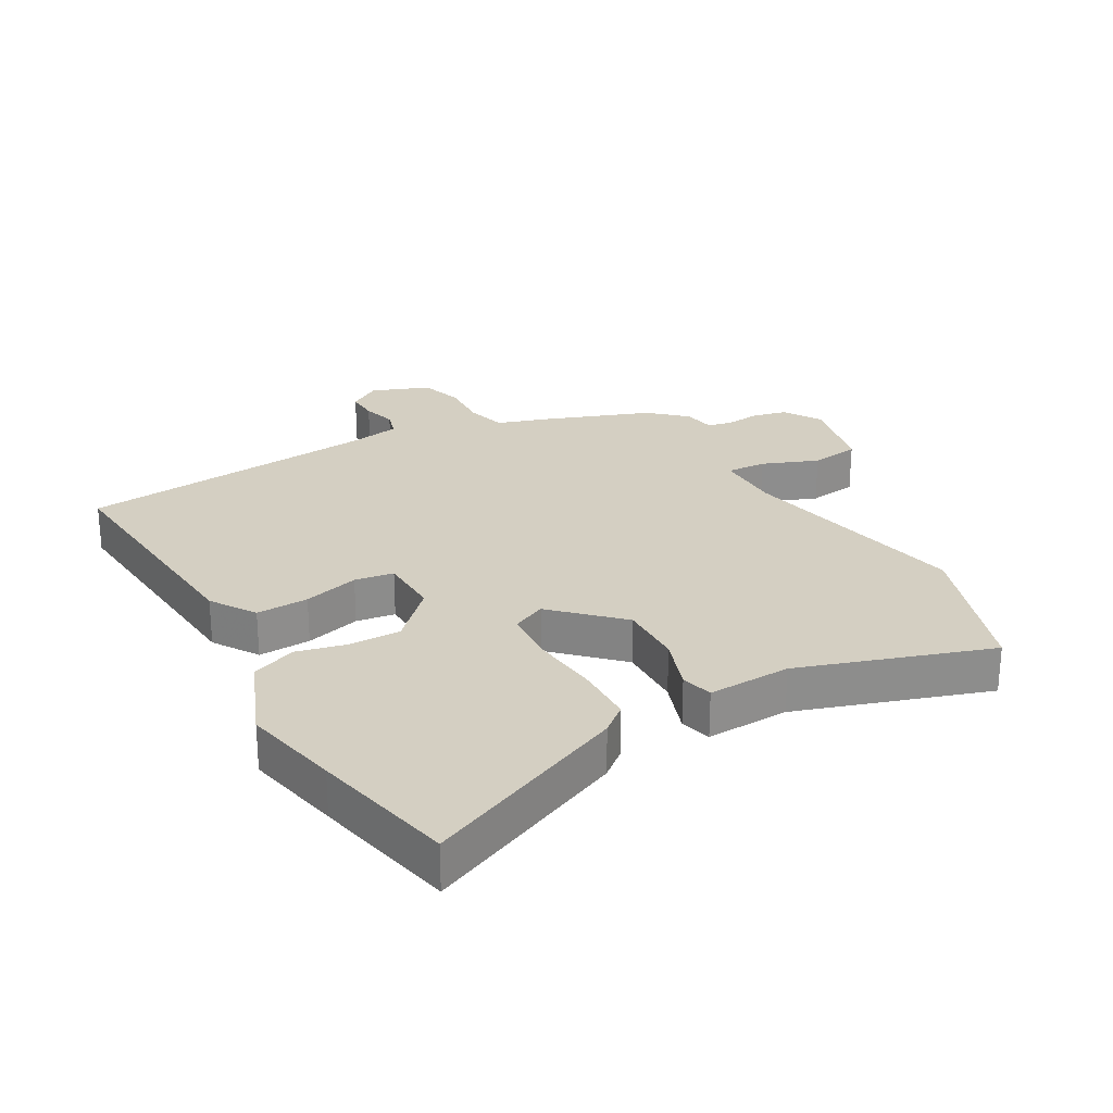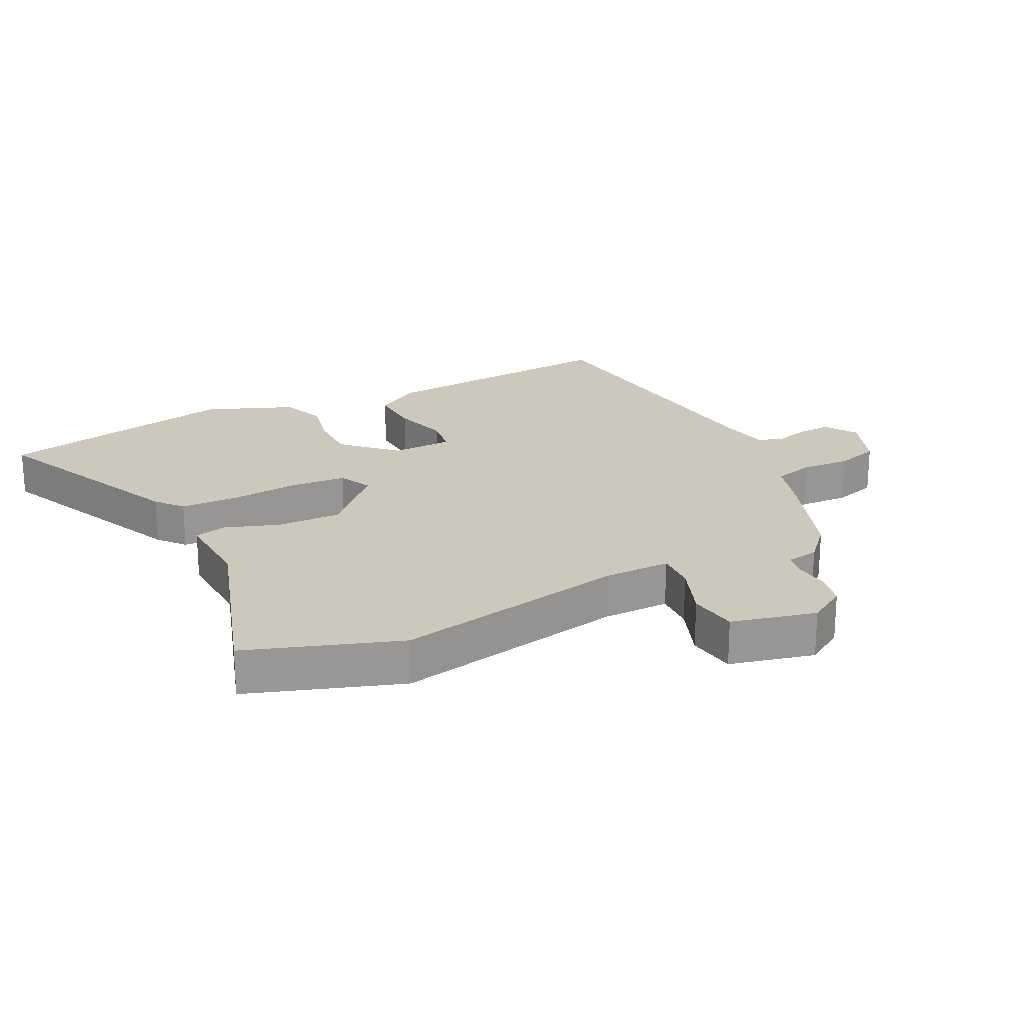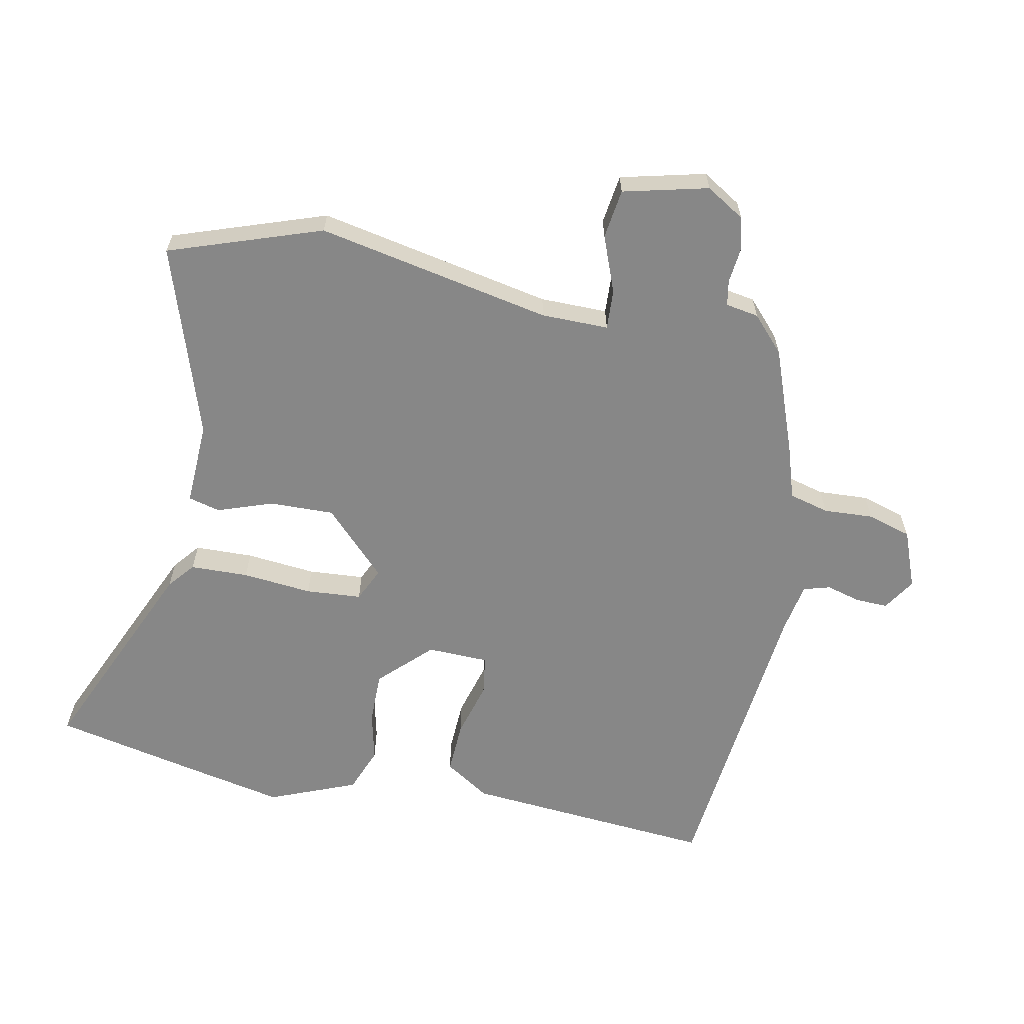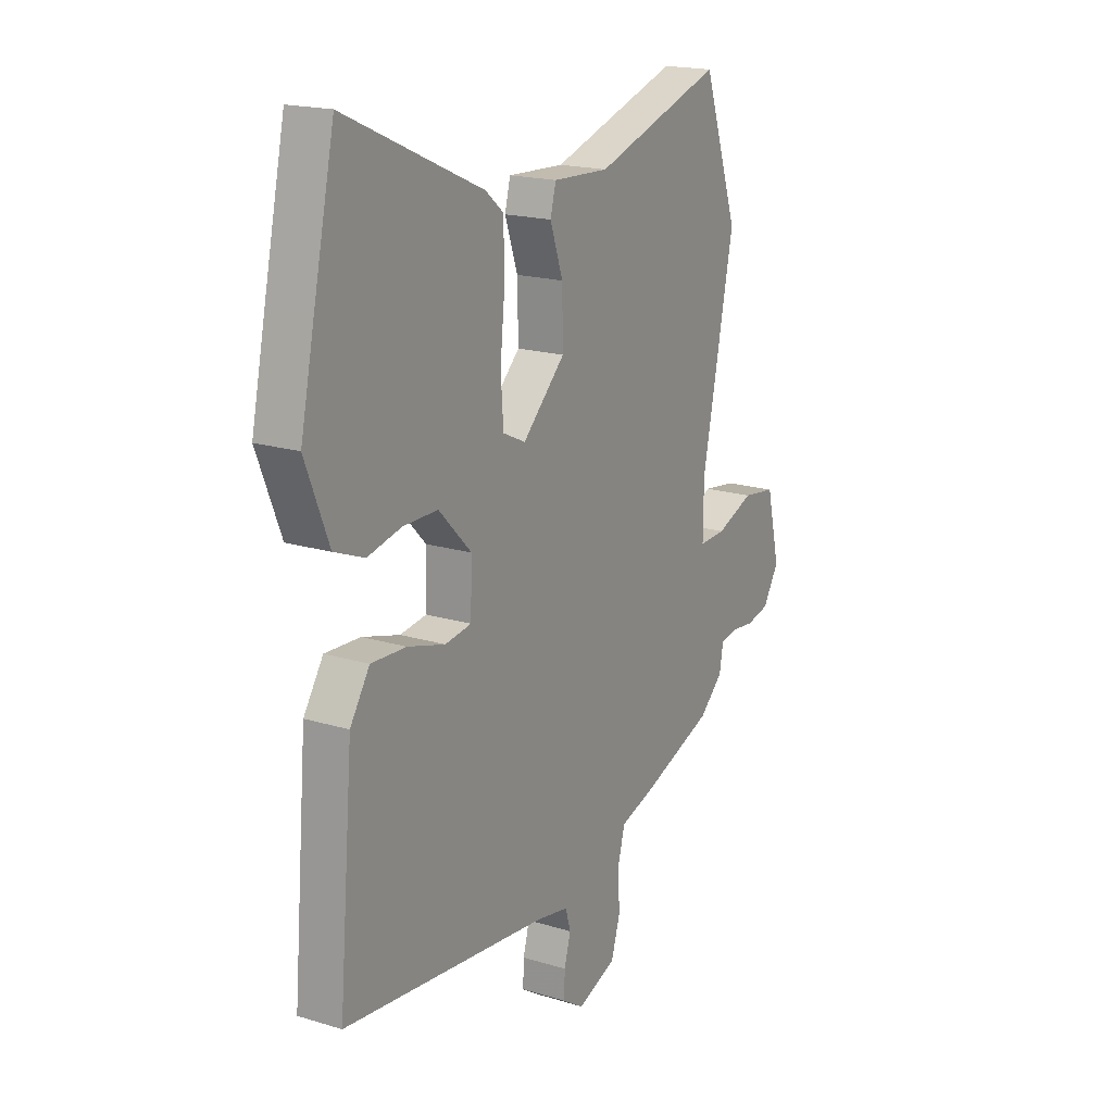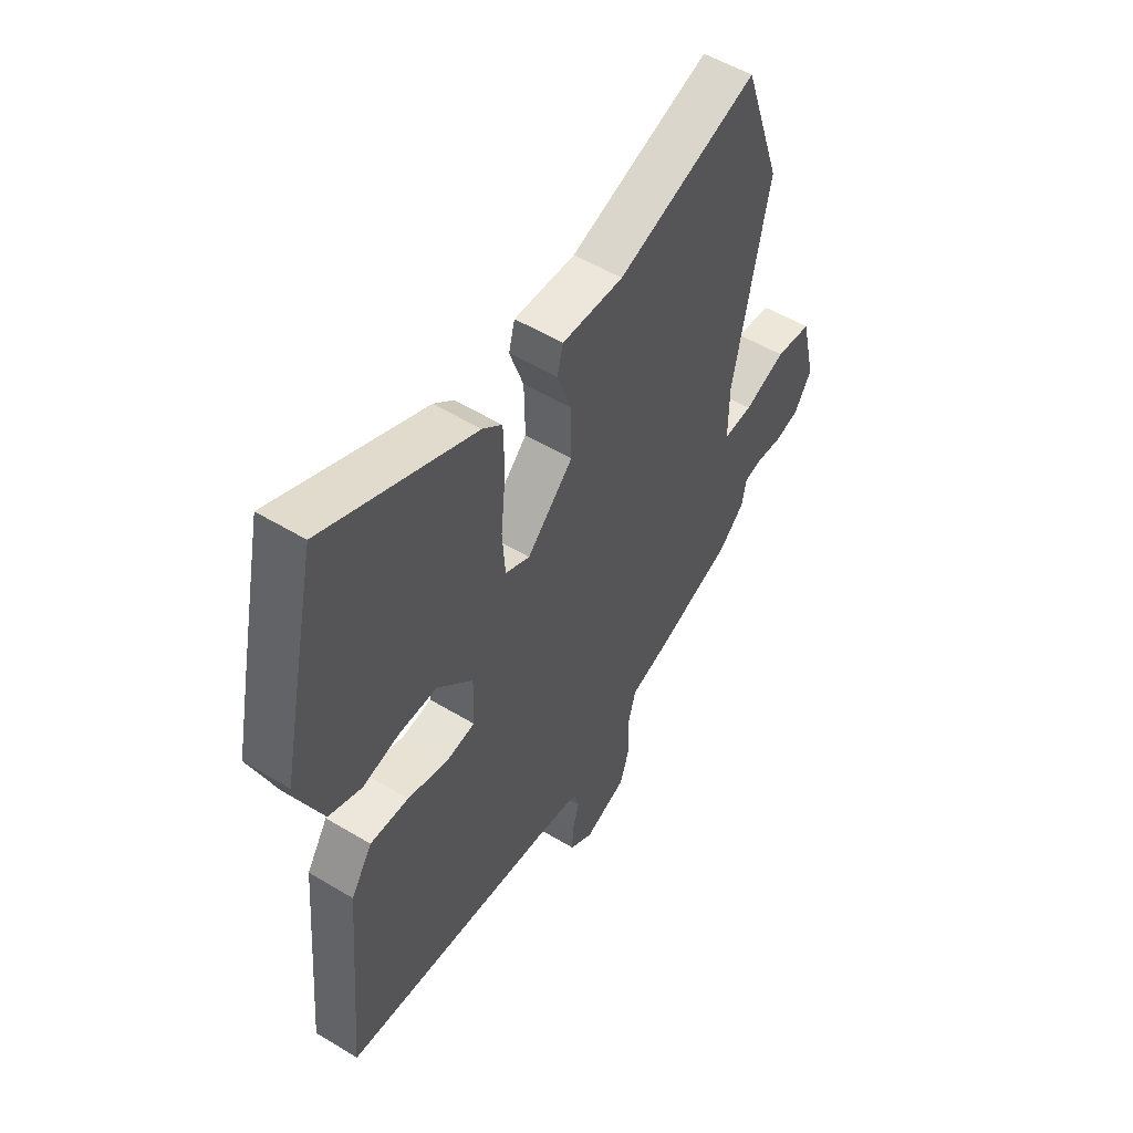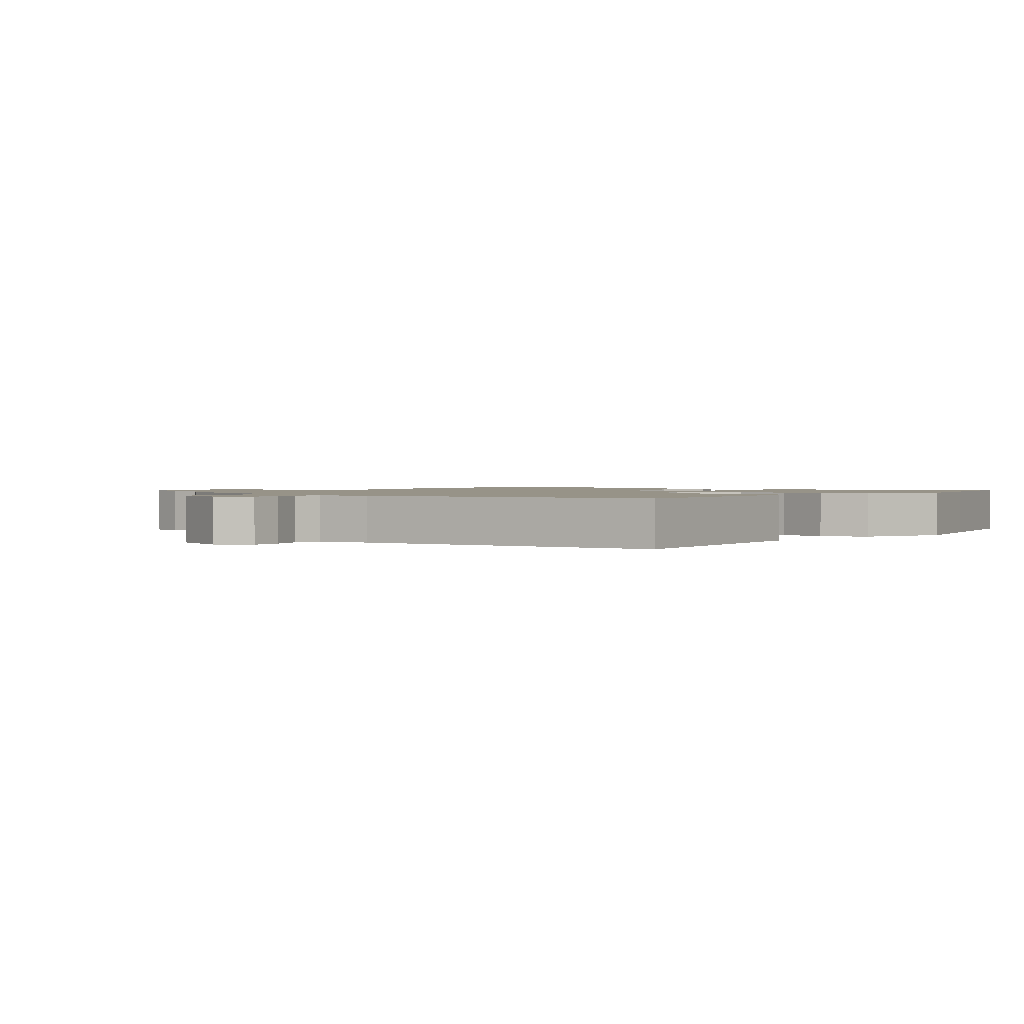
<metadata>
{"format":"obj","ext":"obj","renderer":"f3d","projection":"perspective","resolution":1024,"background":"white","views":[{"elev":25.8,"azim":-29.3,"up":"+Y"},{"elev":22.1,"azim":63.4,"up":"+Y"},{"elev":-62.5,"azim":78.9,"up":"+Y"},{"elev":18.4,"azim":-59.5,"up":"+Z"},{"elev":53.3,"azim":-57.1,"up":"+Z"},{"elev":1.3,"azim":-142.7,"up":"+Y"}]}
</metadata>
<code>
v -0.499 0.07 -0.488
v -0.465 0.07 -0.092
v -0.419 0.07 -0.021
v -0.336 0.07 -0.025
v -0.248 0.07 -0.05
v -0.186 0.07 -0.041
v -0.183 0.07 0.056
v -0.26 0.07 0.135
v -0.342 0.07 0.135
v -0.421 0.07 0.117
v -0.492 0.07 0.145
v -0.547 0.07 0.283
v -0.514 0.07 0.438
v -0.464 0.07 0.666
v -0.141 0.07 0.522
v -0.099 0.07 0.487
v -0.097 0.07 0.395
v -0.108 0.07 0.285
v -0.102 0.07 0.197
v -0.049 0.07 0.172
v 0.051 0.07 0.269
v 0.049 0.07 0.371
v 0.019 0.07 0.458
v 0.032 0.07 0.508
v 0.164 0.07 0.502
v 0.466 0.07 0.6
v 0.548 0.07 0.359
v 0.473 0.07 -0.011
v 0.472 0.07 -0.117
v 0.535 0.07 -0.114
v 0.624 0.07 -0.08
v 0.702 0.07 -0.091
v 0.734 0.07 -0.225
v 0.696 0.07 -0.286
v 0.642 0.07 -0.298
v 0.588 0.07 -0.292
v 0.548 0.07 -0.299
v 0.539 0.07 -0.351
v 0.483 0.07 -0.402
v 0.316 0.07 -0.463
v 0.233 0.07 -0.489
v 0.216 0.07 -0.552
v 0.22 0.07 -0.631
v 0.199 0.07 -0.7
v 0.107 0.07 -0.735
v 0.056 0.07 -0.702
v 0.058 0.07 -0.651
v 0.073 0.07 -0.597
v 0.061 0.07 -0.555
v -0.019 0.07 -0.54
v -0.499 0 -0.488
v -0.465 0 -0.092
v -0.419 0 -0.021
v -0.336 0 -0.025
v -0.248 0 -0.05
v -0.186 0 -0.041
v -0.183 0 0.056
v -0.26 0 0.135
v -0.342 0 0.135
v -0.421 0 0.117
v -0.492 0 0.145
v -0.547 0 0.283
v -0.514 0 0.438
v -0.464 0 0.666
v -0.141 0 0.522
v -0.099 0 0.487
v -0.097 0 0.395
v -0.108 0 0.285
v -0.102 0 0.197
v -0.049 0 0.172
v 0.051 0 0.269
v 0.049 0 0.371
v 0.019 0 0.458
v 0.032 0 0.508
v 0.164 0 0.502
v 0.466 0 0.6
v 0.548 0 0.359
v 0.473 0 -0.011
v 0.472 0 -0.117
v 0.535 0 -0.114
v 0.624 0 -0.08
v 0.702 0 -0.091
v 0.734 0 -0.225
v 0.696 0 -0.286
v 0.642 0 -0.298
v 0.588 0 -0.292
v 0.548 0 -0.299
v 0.539 0 -0.351
v 0.483 0 -0.402
v 0.316 0 -0.463
v 0.233 0 -0.489
v 0.216 0 -0.552
v 0.22 0 -0.631
v 0.199 0 -0.7
v 0.107 0 -0.735
v 0.056 0 -0.702
v 0.058 0 -0.651
v 0.073 0 -0.597
v 0.061 0 -0.555
v -0.019 0 -0.54
f 45 46 47 48
f 43 44 45 48
f 42 43 48 49
f 41 42 49 50
f 37 38 39 40
f 37 40 41 50
f 33 34 35 36
f 33 36 37
f 30 31 32 33
f 29 30 33 37
f 25 26 27 28
f 25 28 29
f 22 23 24 25
f 21 22 25 29
f 20 21 29 37
f 15 16 17 18
f 15 18 19
f 14 15 19
f 13 14 19
f 12 13 19
f 9 10 11 12
f 8 9 12 19
f 7 8 19 20
f 2 3 4 5
f 2 5 6
f 1 2 6
f 50 1 6
f 20 37 50
f 6 7 20 50
f 98 97 96 95
f 98 95 94 93
f 99 98 93 92
f 100 99 92 91
f 90 89 88 87
f 100 91 90 87
f 86 85 84 83
f 87 86 83
f 83 82 81 80
f 87 83 80 79
f 78 77 76 75
f 79 78 75
f 75 74 73 72
f 79 75 72 71
f 87 79 71 70
f 68 67 66 65
f 69 68 65
f 69 65 64
f 69 64 63
f 69 63 62
f 62 61 60 59
f 69 62 59 58
f 70 69 58 57
f 55 54 53 52
f 56 55 52
f 56 52 51
f 56 51 100
f 100 87 70
f 100 70 57 56
f 1 51 52 2
f 2 52 53 3
f 3 53 54 4
f 4 54 55 5
f 5 55 56 6
f 6 56 57 7
f 7 57 58 8
f 8 58 59 9
f 9 59 60 10
f 10 60 61 11
f 11 61 62 12
f 12 62 63 13
f 13 63 64 14
f 14 64 65 15
f 15 65 66 16
f 16 66 67 17
f 17 67 68 18
f 18 68 69 19
f 19 69 70 20
f 20 70 71 21
f 21 71 72 22
f 22 72 73 23
f 23 73 74 24
f 24 74 75 25
f 25 75 76 26
f 26 76 77 27
f 27 77 78 28
f 28 78 79 29
f 29 79 80 30
f 30 80 81 31
f 31 81 82 32
f 32 82 83 33
f 33 83 84 34
f 34 84 85 35
f 35 85 86 36
f 36 86 87 37
f 37 87 88 38
f 38 88 89 39
f 39 89 90 40
f 40 90 91 41
f 41 91 92 42
f 42 92 93 43
f 43 93 94 44
f 44 94 95 45
f 45 95 96 46
f 46 96 97 47
f 47 97 98 48
f 48 98 99 49
f 49 99 100 50
f 50 100 51 1

</code>
